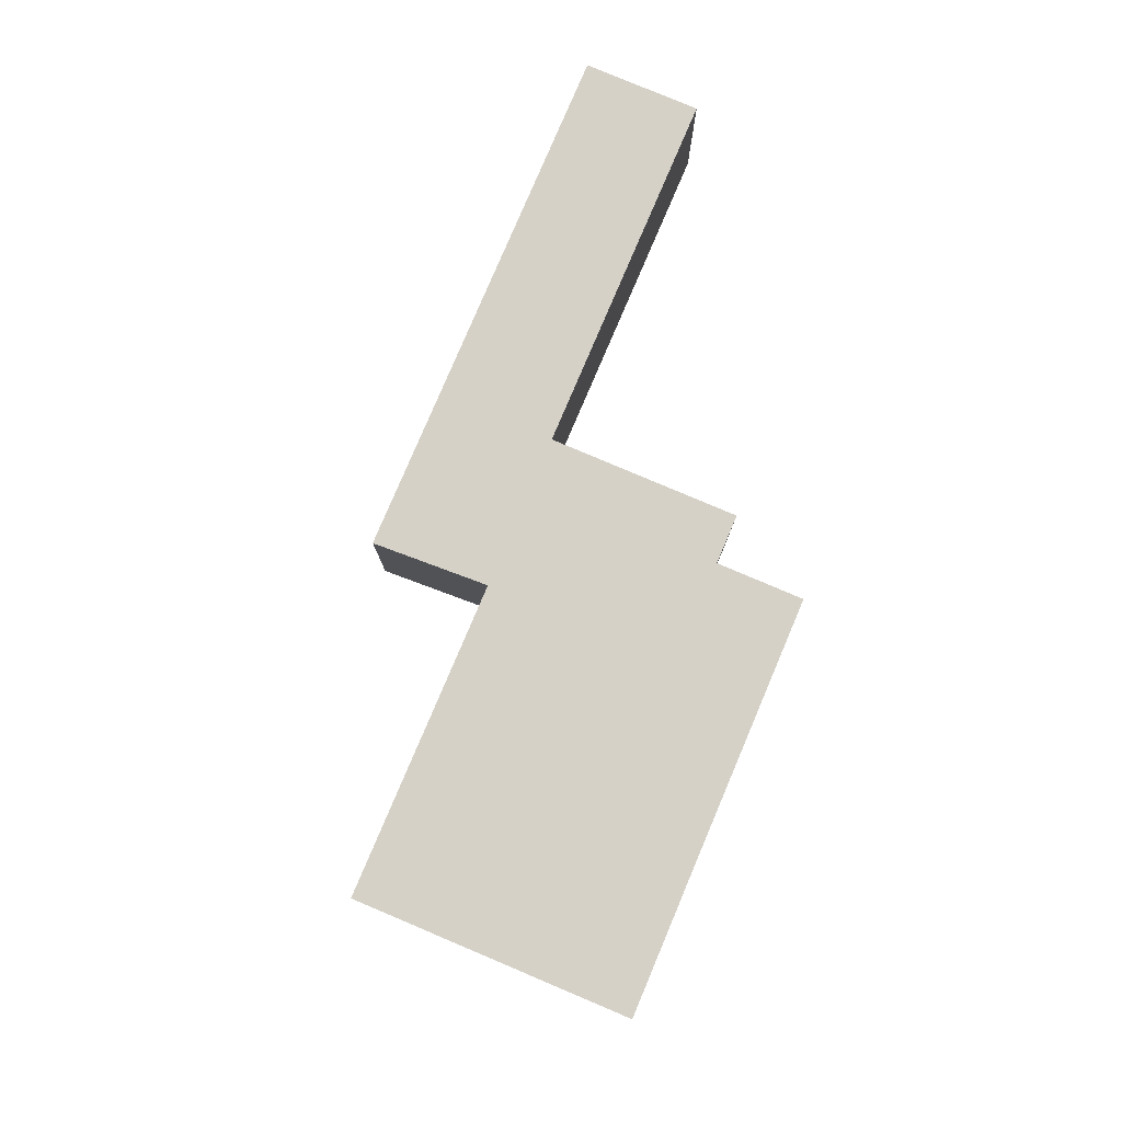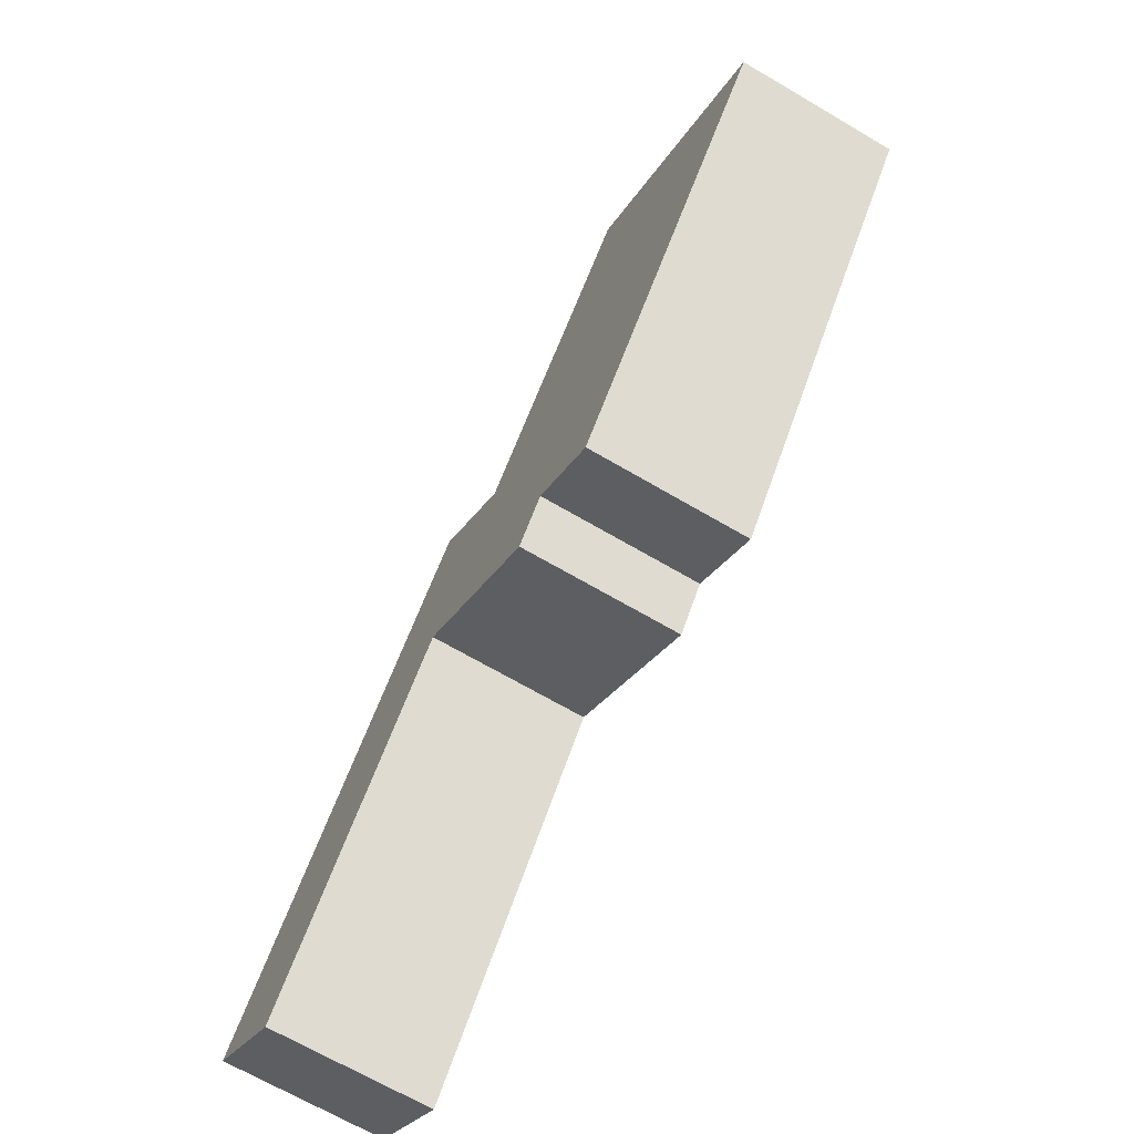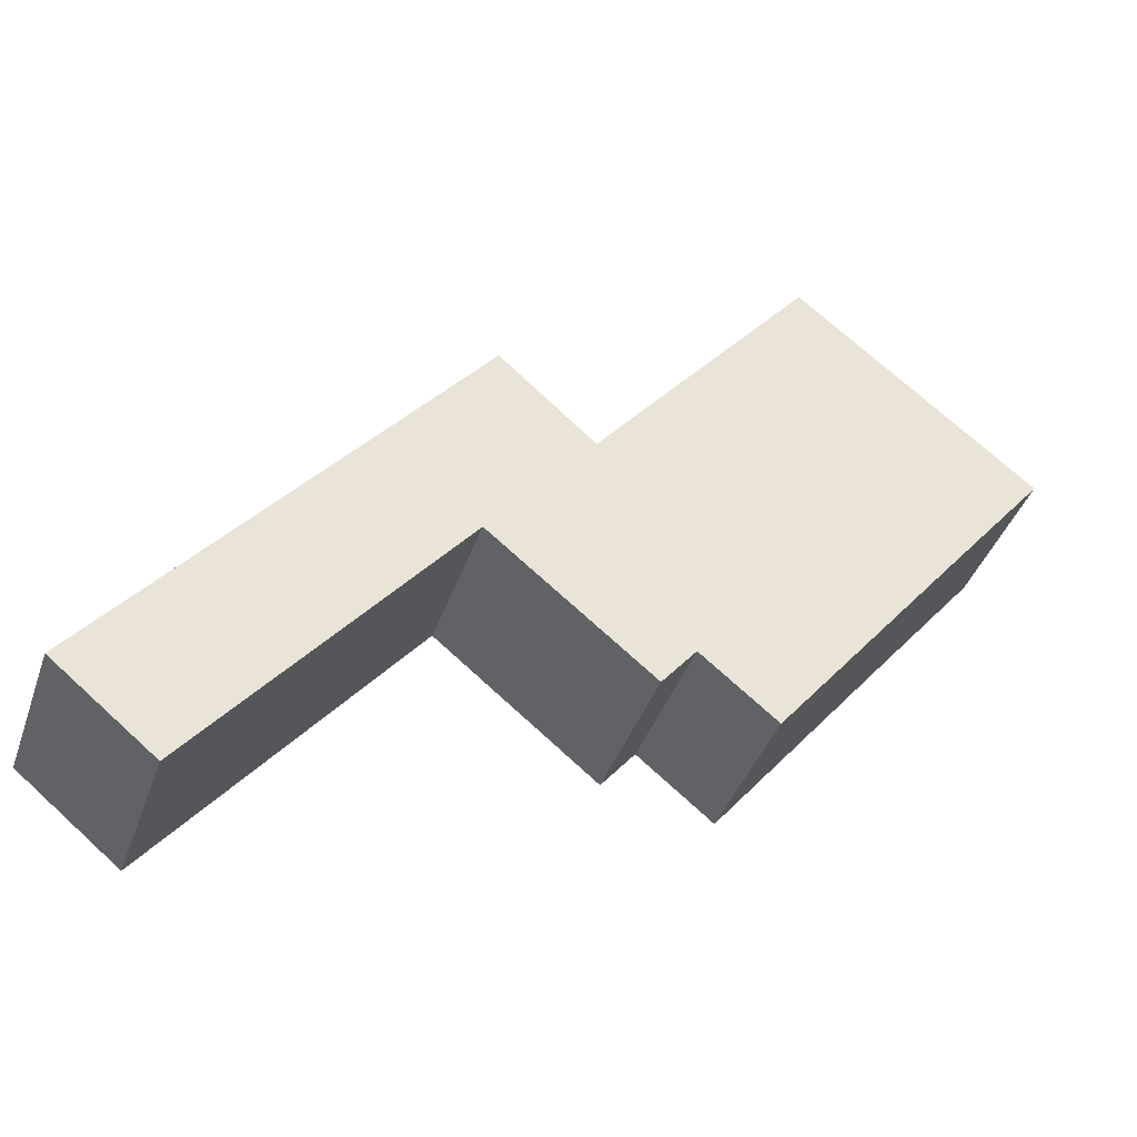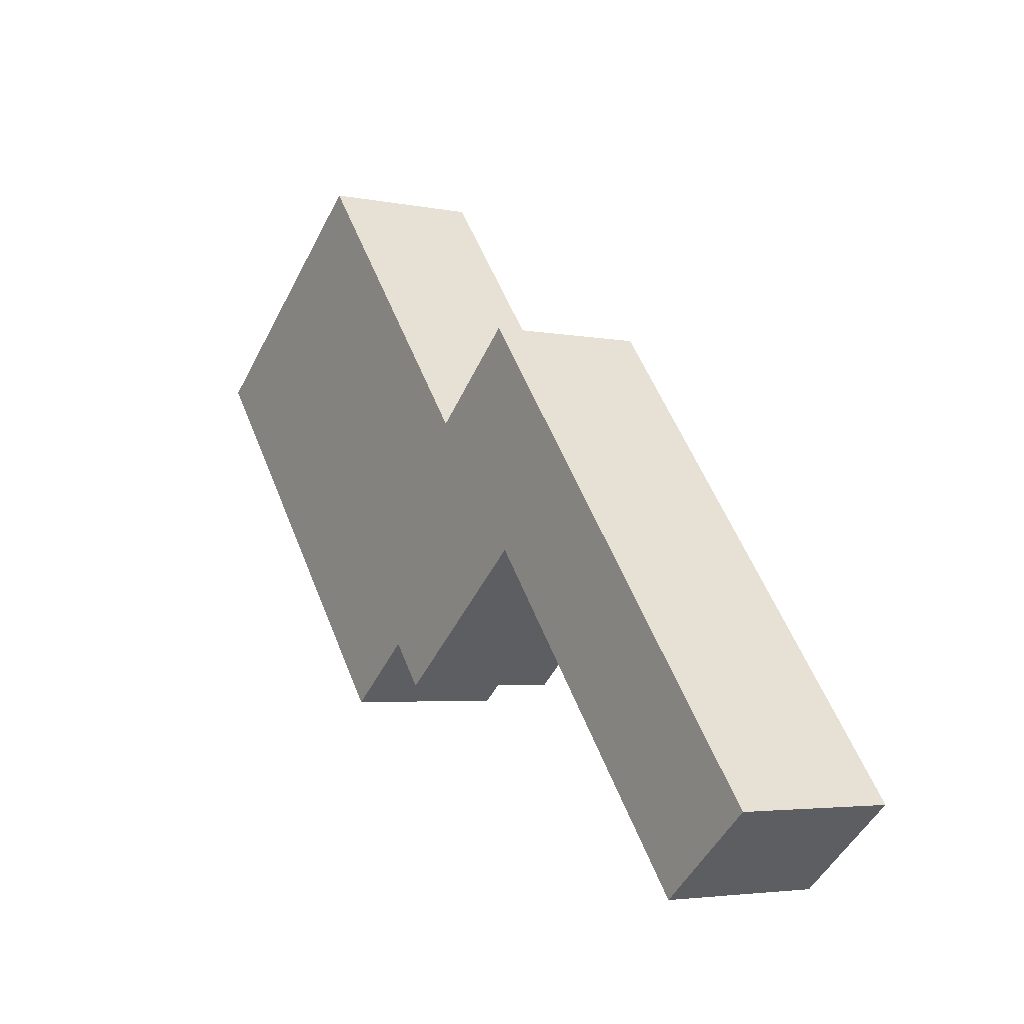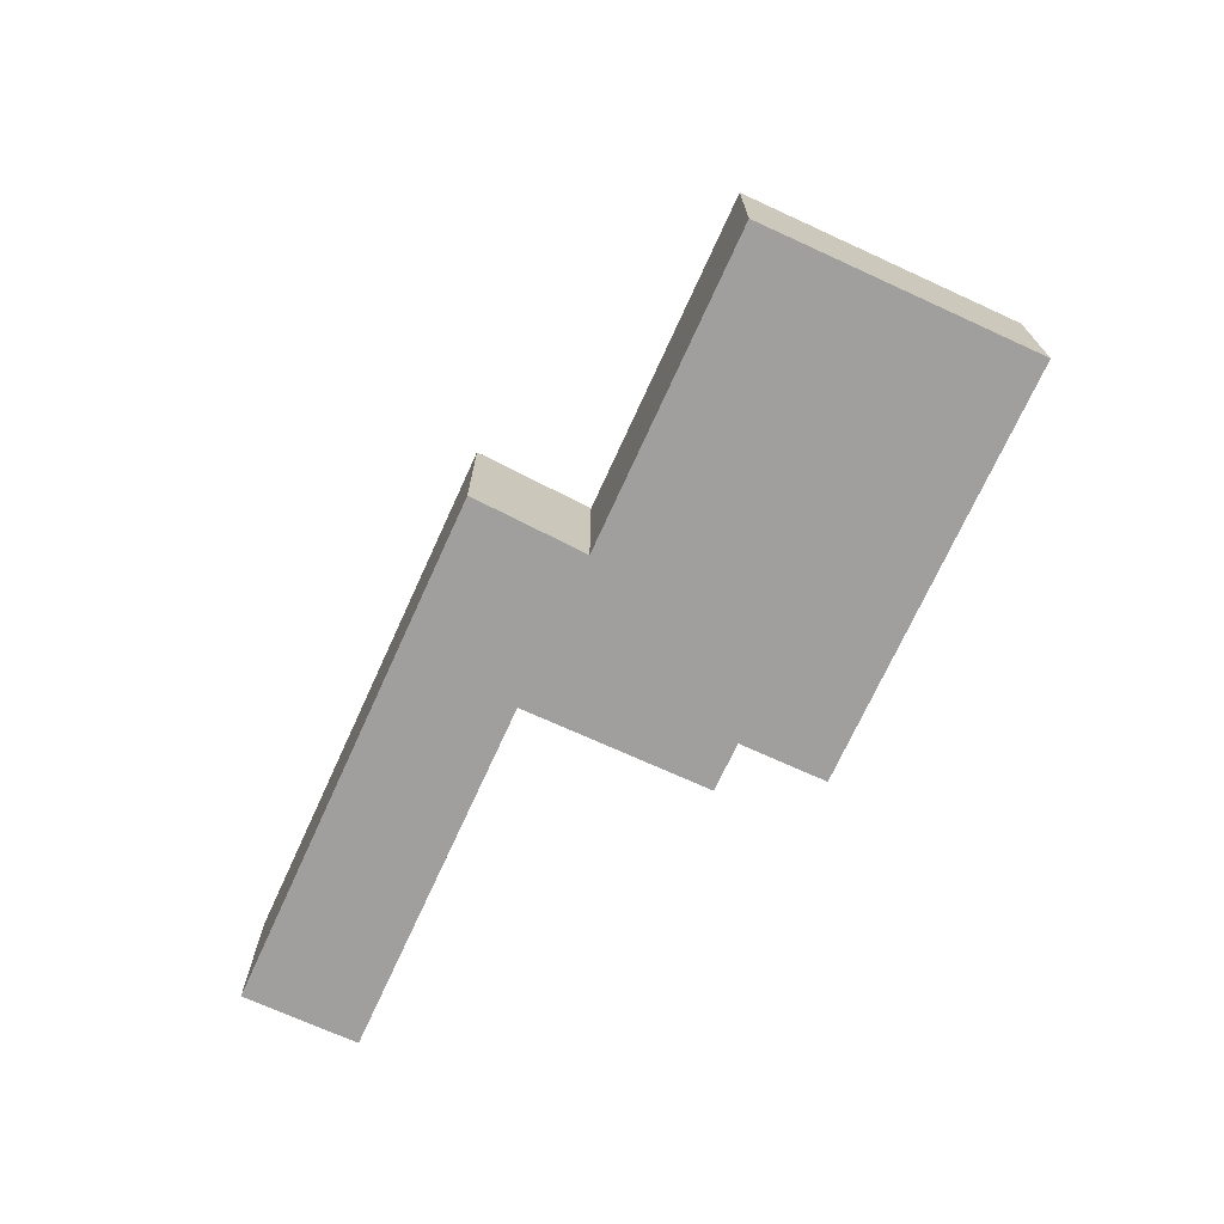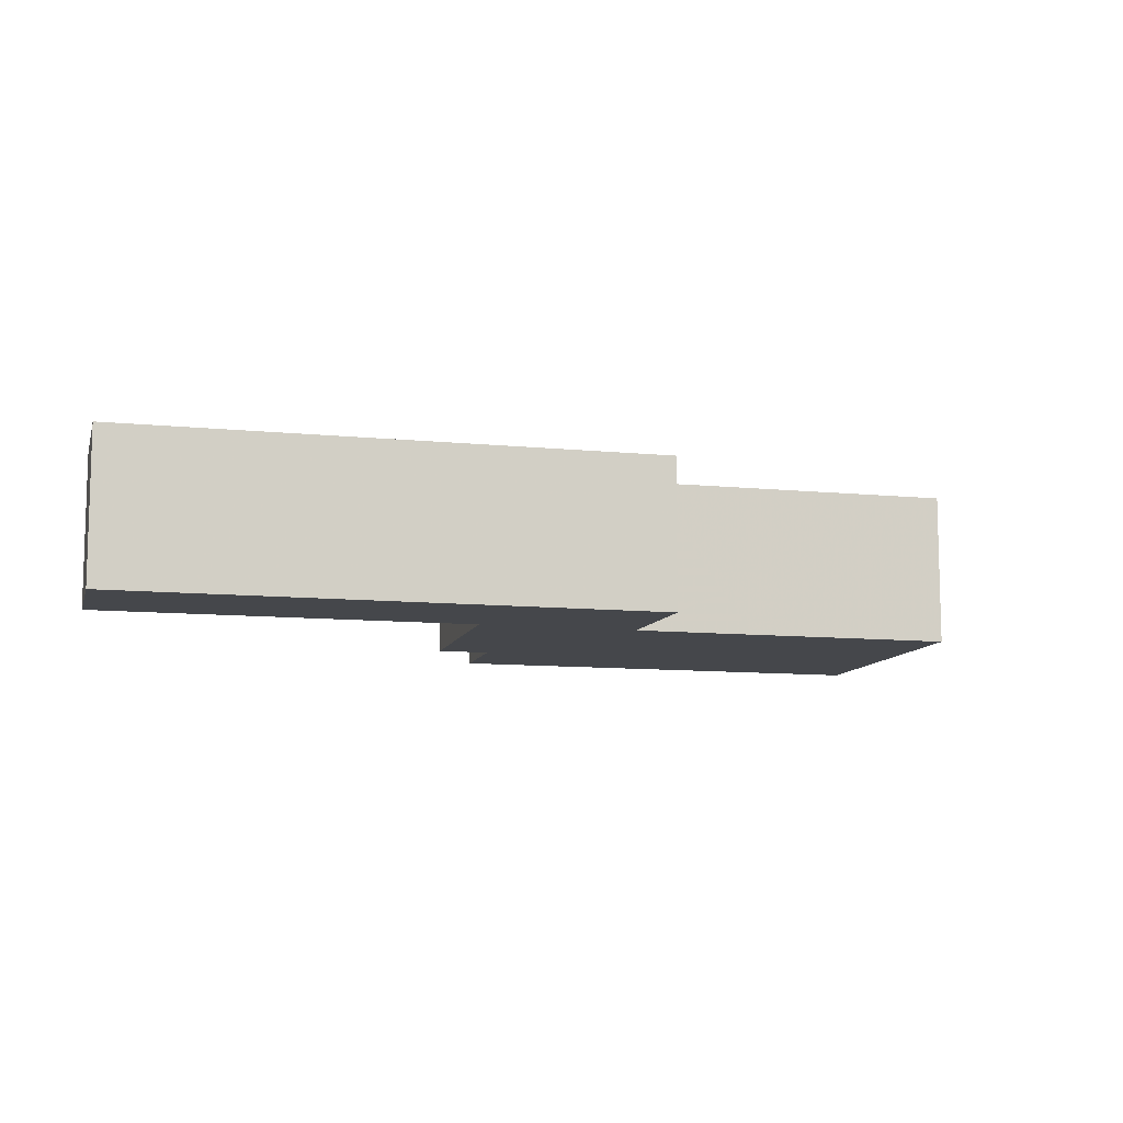
<metadata>
{"format":"obj","ext":"obj","renderer":"f3d","projection":"perspective","resolution":1024,"background":"white","views":[{"elev":79.3,"azim":62.0,"up":"+Y"},{"elev":-68.2,"azim":59.6,"up":"+Z"},{"elev":-40.5,"azim":-18.5,"up":"+Z"},{"elev":-3.8,"azim":-124.1,"up":"+Z"},{"elev":-71.4,"azim":14.5,"up":"+Y"},{"elev":-10.2,"azim":-65.3,"up":"+Y"}]}
</metadata>
<code>
v 6.248 -0.102 -3.27
v 6.136 -0.102 -3.408
v 6.092 -0.102 -3.372
v 6.253 -0.102 -3.173
v 6.296 -0.102 -3.211
v 6.321 -0.102 -3.328
v 6.336 -0.102 -3.309
v 6.37 -0.102 -3.337
v 6.393 -0.102 -3.09
v 6.452 -0.102 -3.234
v 6.499 -0.102 -3.177
v 6.092 -0.1733 -3.372
v 6.136 -0.1733 -3.408
v 6.248 -0.1733 -3.27
v 6.253 -0.1733 -3.173
v 6.296 -0.1733 -3.211
v 6.321 -0.1733 -3.328
v 6.336 -0.1733 -3.309
v 6.37 -0.1733 -3.337
v 6.393 -0.1733 -3.09
v 6.452 -0.1733 -3.234
v 6.499 -0.1733 -3.177
v 6.248 -0.1733 -3.27
v 6.136 -0.1733 -3.408
v 6.136 -0.102 -3.408
v 6.248 -0.102 -3.27
v 6.321 -0.1733 -3.328
v 6.248 -0.1733 -3.27
v 6.248 -0.102 -3.27
v 6.321 -0.102 -3.328
v 6.336 -0.1733 -3.309
v 6.321 -0.1733 -3.328
v 6.321 -0.102 -3.328
v 6.336 -0.102 -3.309
v 6.37 -0.1733 -3.337
v 6.336 -0.1733 -3.309
v 6.336 -0.102 -3.309
v 6.37 -0.102 -3.337
v 6.452 -0.1733 -3.234
v 6.37 -0.1733 -3.337
v 6.37 -0.102 -3.337
v 6.452 -0.102 -3.234
v 6.499 -0.1733 -3.177
v 6.452 -0.1733 -3.234
v 6.452 -0.102 -3.234
v 6.499 -0.102 -3.177
v 6.393 -0.1733 -3.09
v 6.499 -0.1733 -3.177
v 6.499 -0.102 -3.177
v 6.393 -0.102 -3.09
v 6.296 -0.1733 -3.211
v 6.393 -0.1733 -3.09
v 6.393 -0.102 -3.09
v 6.296 -0.102 -3.211
v 6.253 -0.1733 -3.173
v 6.296 -0.1733 -3.211
v 6.296 -0.102 -3.211
v 6.253 -0.102 -3.173
v 6.092 -0.1733 -3.372
v 6.253 -0.1733 -3.173
v 6.253 -0.102 -3.173
v 6.092 -0.102 -3.372
v 6.136 -0.1733 -3.408
v 6.092 -0.1733 -3.372
v 6.092 -0.102 -3.372
v 6.136 -0.102 -3.408
f 1 2 3
f 1 3 4
f 1 4 5
f 6 1 5
f 7 6 5
f 8 7 5
f 8 5 9
f 10 8 9
f 11 10 9
f 12 13 14
f 15 12 14
f 16 15 14
f 16 14 17
f 16 17 18
f 16 18 19
f 20 16 19
f 20 19 21
f 22 20 21
f 23 24 25
f 23 25 26
f 27 28 29
f 27 29 30
f 31 32 33
f 31 33 34
f 35 36 37
f 35 37 38
f 39 40 41
f 39 41 42
f 43 44 45
f 43 45 46
f 47 48 49
f 47 49 50
f 51 52 53
f 51 53 54
f 55 56 57
f 55 57 58
f 59 60 61
f 59 61 62
f 63 64 65
f 63 65 66

</code>
